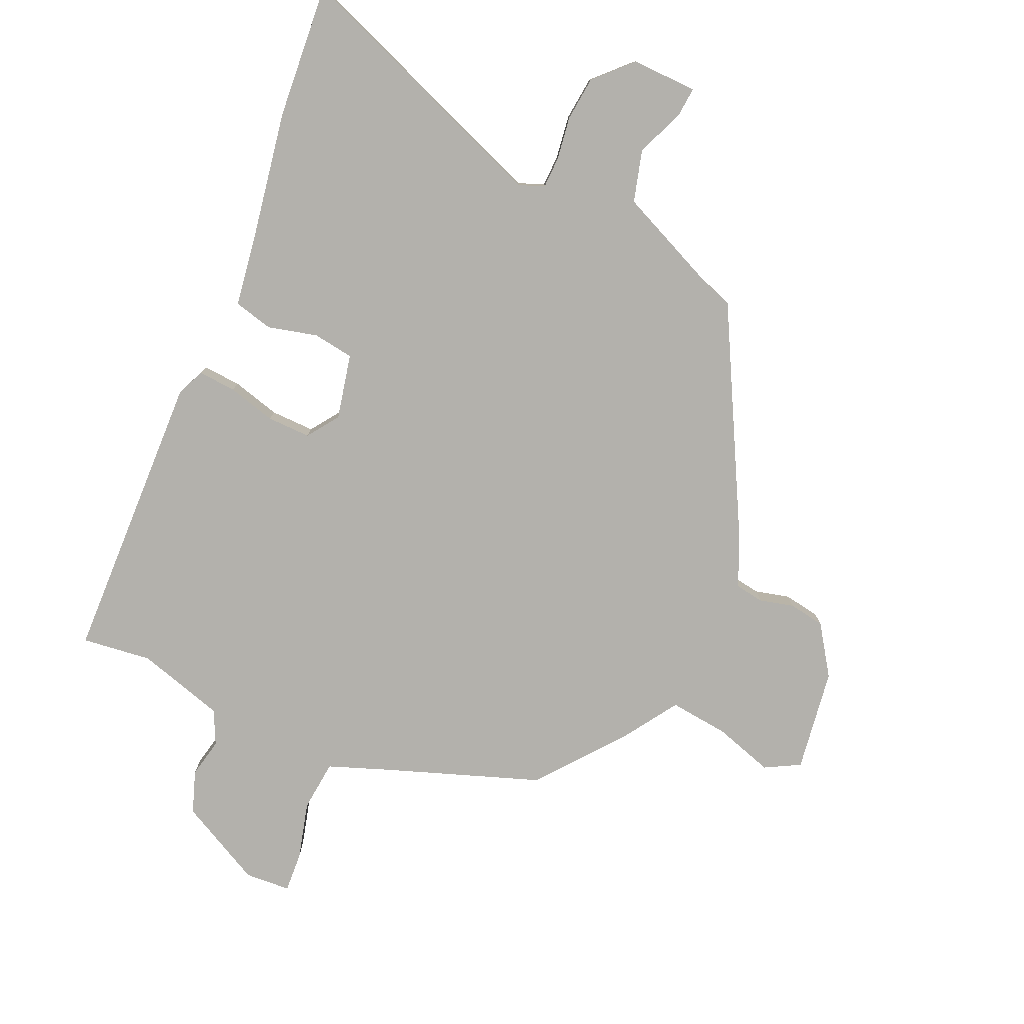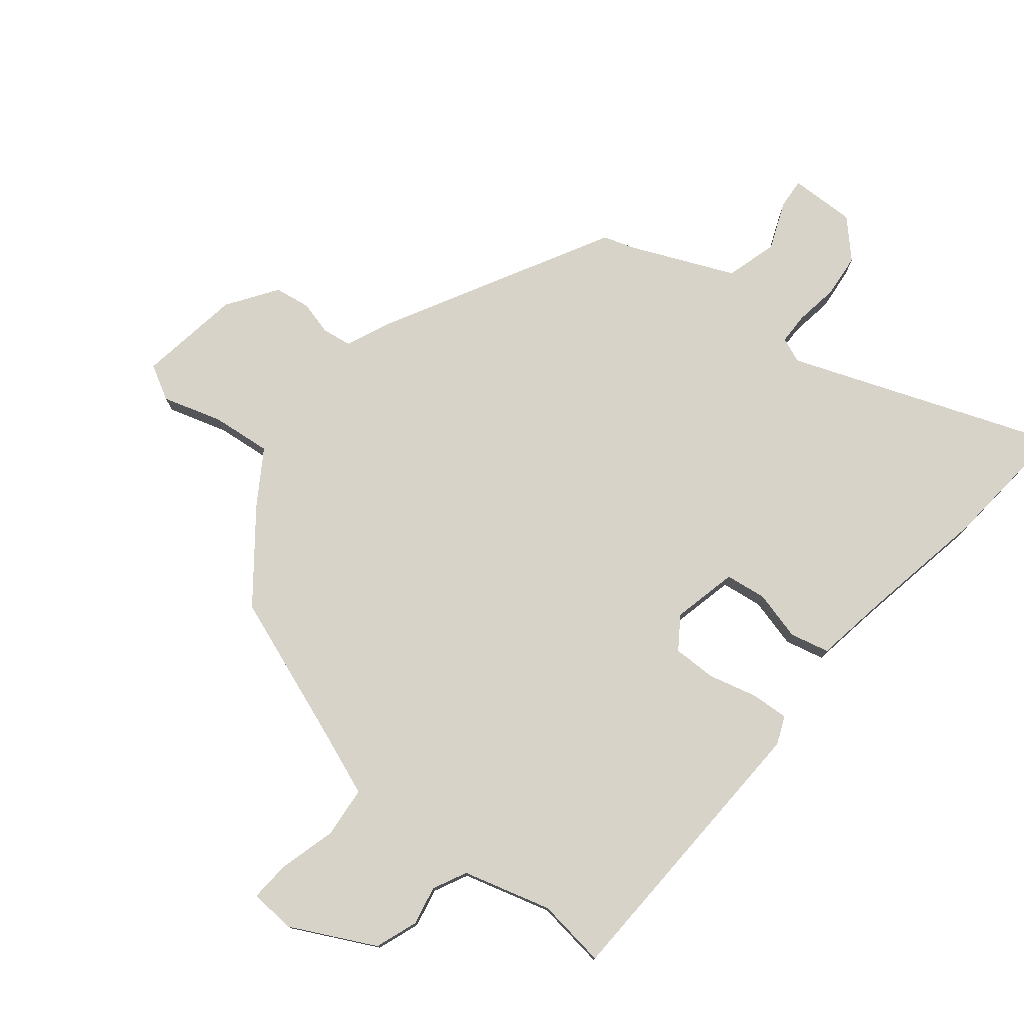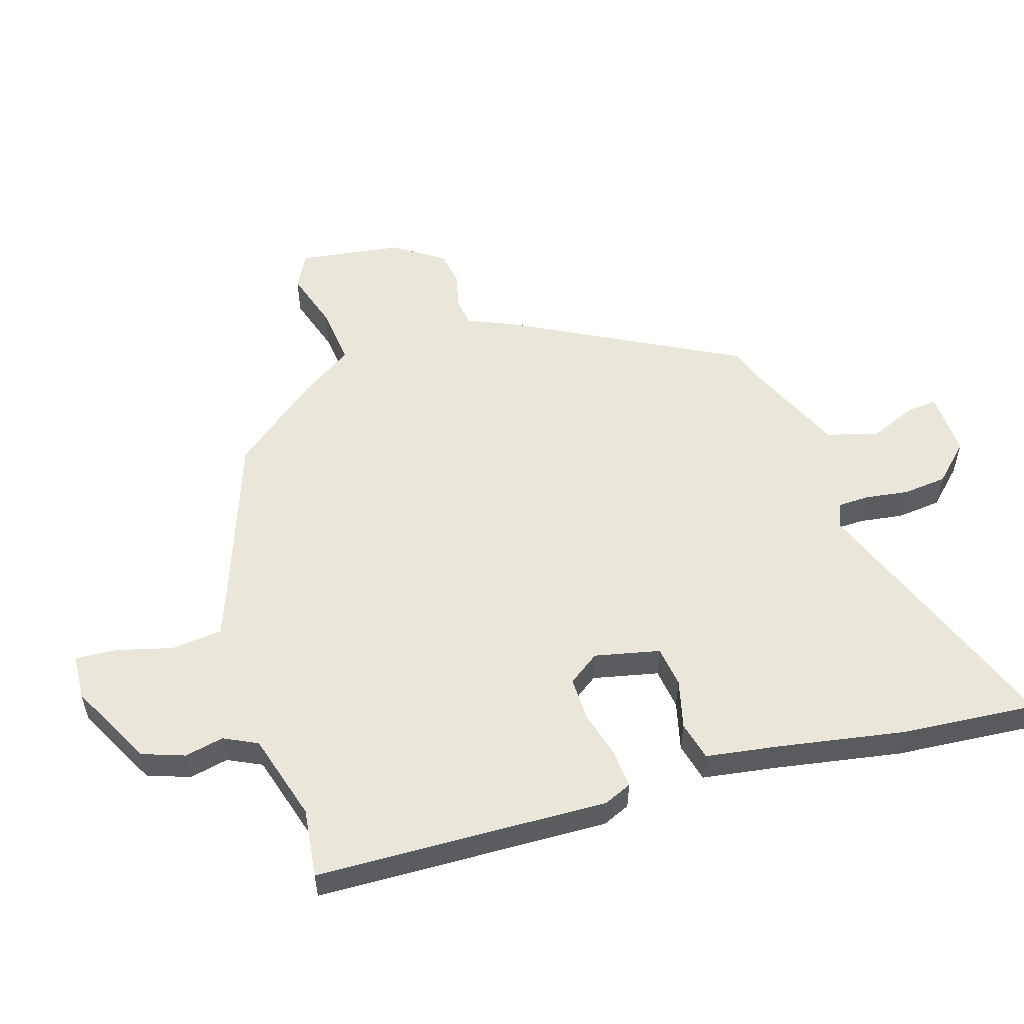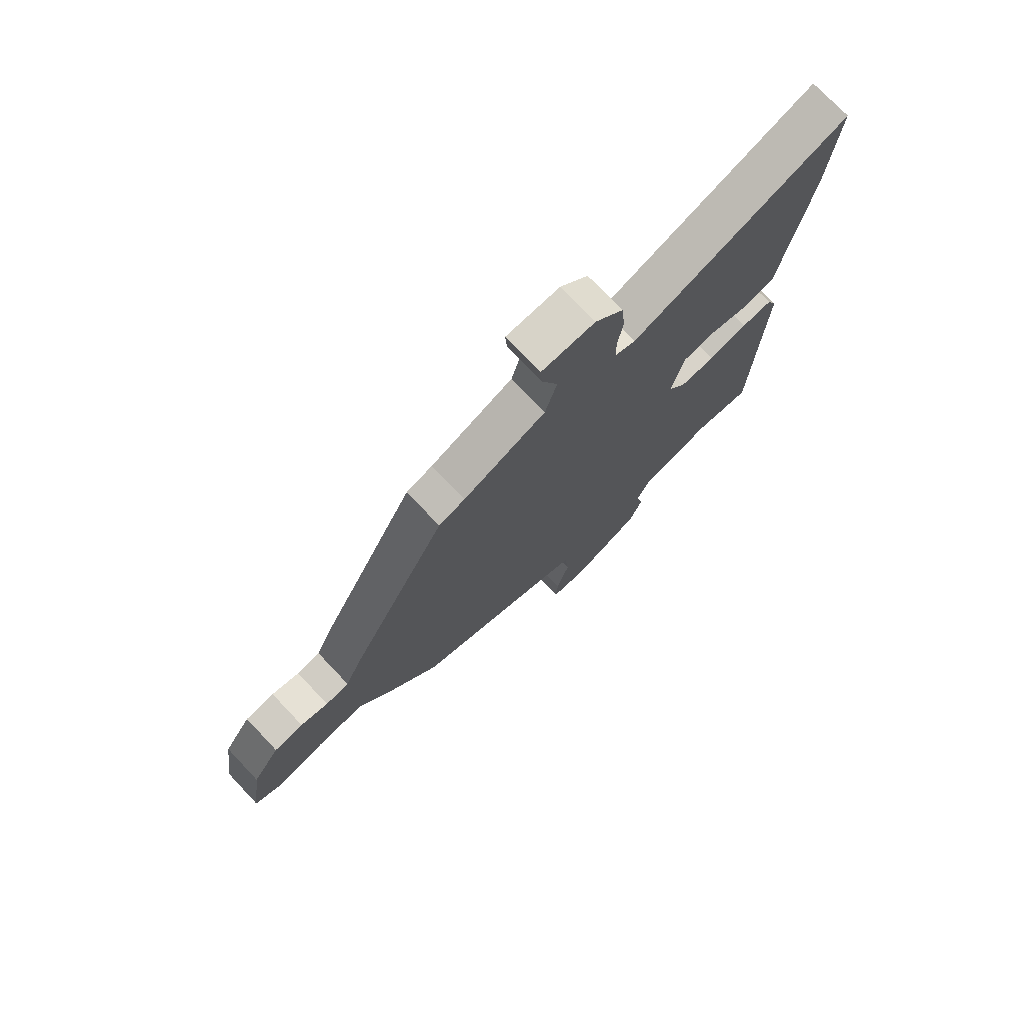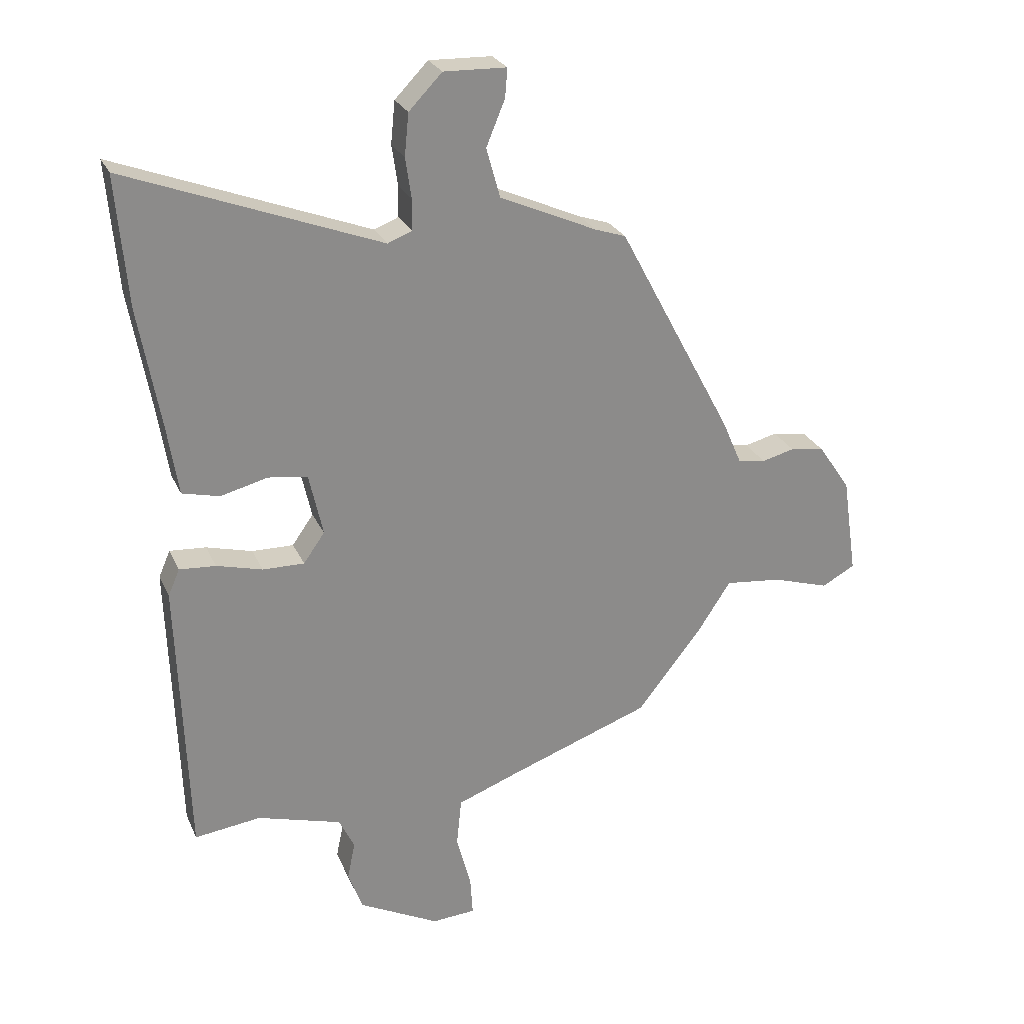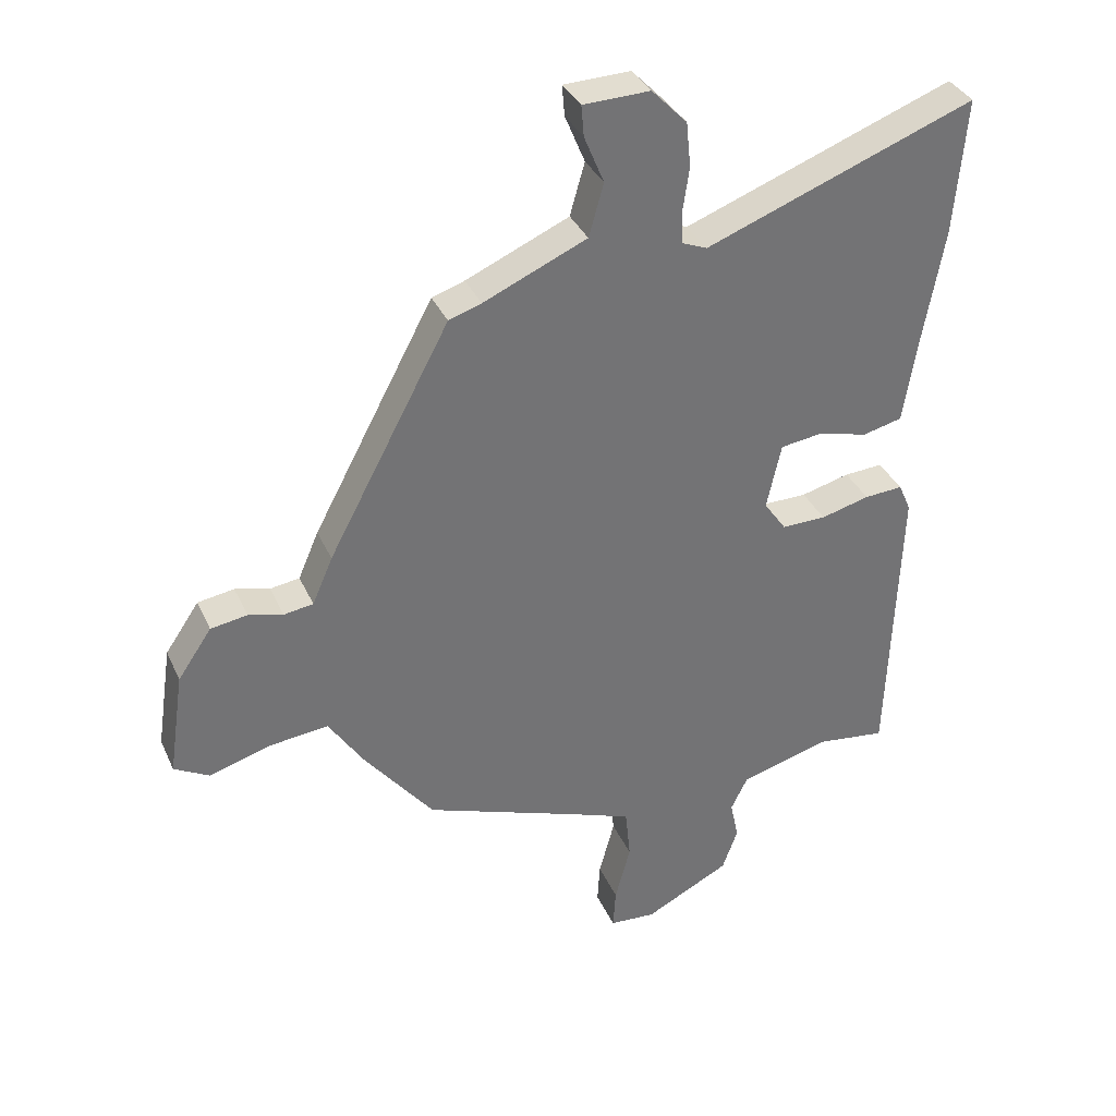
<metadata>
{"format":"obj","ext":"obj","renderer":"f3d","projection":"perspective","resolution":1024,"background":"white","views":[{"elev":-79.1,"azim":-24.1,"up":"+Y"},{"elev":77.1,"azim":-140.8,"up":"+Y"},{"elev":54.7,"azim":-107.5,"up":"+Y"},{"elev":74.9,"azim":136.5,"up":"+Z"},{"elev":25.9,"azim":-20.0,"up":"+Z"},{"elev":35.2,"azim":158.1,"up":"+Z"}]}
</metadata>
<code>
v 0.304 0.07 0.445
v 0.494 0.07 0.088
v 0.526 0.07 0.014
v 0.572 0.07 0.007
v 0.626 0.07 0.021
v 0.683 0.07 0.012
v 0.736 0.07 -0.066
v 0.76 0.07 -0.229
v 0.705 0.07 -0.259
v 0.611 0.07 -0.23
v 0.517 0.07 -0.22
v 0.462 0.07 -0.304
v 0.354 0.07 -0.441
v 0.111 0.07 -0.529
v 0.016 0.07 -0.565
v 0.008 0.07 -0.646
v 0.032 0.07 -0.736
v 0.036 0.07 -0.8
v -0.036 0.07 -0.805
v -0.169 0.07 -0.737
v -0.193 0.07 -0.67
v -0.18 0.07 -0.608
v -0.206 0.07 -0.555
v -0.345 0.07 -0.515
v -0.455 0.07 -0.529
v -0.471 0.07 -0.066
v -0.452 0.07 -0.022
v -0.392 0.07 -0.026
v -0.316 0.07 -0.046
v -0.247 0.07 -0.047
v -0.212 0.07 0.003
v -0.235 0.07 0.106
v -0.3 0.07 0.115
v -0.378 0.07 0.095
v -0.44 0.07 0.11
v -0.458 0.07 0.225
v -0.494 0.07 0.427
v -0.512 0.07 0.639
v -0.093 0.07 0.48
v -0.053 0.07 0.496
v -0.052 0.07 0.546
v -0.062 0.07 0.614
v -0.055 0.07 0.684
v 0 0.07 0.741
v 0.104 0.07 0.738
v 0.1 0.07 0.69
v 0.069 0.07 0.615
v 0.092 0.07 0.533
v 0.253 0.07 0.462
v 0.304 0 0.445
v 0.494 0 0.088
v 0.526 0 0.014
v 0.572 0 0.007
v 0.626 0 0.021
v 0.683 0 0.012
v 0.736 0 -0.066
v 0.76 0 -0.229
v 0.705 0 -0.259
v 0.611 0 -0.23
v 0.517 0 -0.22
v 0.462 0 -0.304
v 0.354 0 -0.441
v 0.111 0 -0.529
v 0.016 0 -0.565
v 0.008 0 -0.646
v 0.032 0 -0.736
v 0.036 0 -0.8
v -0.036 0 -0.805
v -0.169 0 -0.737
v -0.193 0 -0.67
v -0.18 0 -0.608
v -0.206 0 -0.555
v -0.345 0 -0.515
v -0.455 0 -0.529
v -0.471 0 -0.066
v -0.452 0 -0.022
v -0.392 0 -0.026
v -0.316 0 -0.046
v -0.247 0 -0.047
v -0.212 0 0.003
v -0.235 0 0.106
v -0.3 0 0.115
v -0.378 0 0.095
v -0.44 0 0.11
v -0.458 0 0.225
v -0.494 0 0.427
v -0.512 0 0.639
v -0.093 0 0.48
v -0.053 0 0.496
v -0.052 0 0.546
v -0.062 0 0.614
v -0.055 0 0.684
v 0 0 0.741
v 0.104 0 0.738
v 0.1 0 0.69
v 0.069 0 0.615
v 0.092 0 0.533
v 0.253 0 0.462
f 45 46 47
f 44 45 47
f 43 44 47
f 42 43 47
f 41 42 47
f 40 41 47 48
f 39 40 48 49
f 36 37 38 39
f 39 49 1
f 36 39 1
f 35 36 1
f 34 35 1
f 33 34 1
f 27 28 29
f 26 27 29
f 25 26 29
f 24 25 29
f 23 24 29 30
f 22 23 30 31
f 20 21 22
f 19 20 22
f 18 19 22
f 17 18 22
f 16 17 22
f 15 16 22 31
f 11 12 13 14
f 15 31 32
f 14 15 32
f 11 14 32
f 8 9 10
f 7 8 10
f 6 7 10
f 5 6 10
f 4 5 10
f 10 11 32
f 4 10 32
f 3 4 32
f 3 32 33
f 2 3 33
f 1 2 33
f 96 95 94
f 96 94 93
f 96 93 92
f 96 92 91
f 96 91 90
f 97 96 90 89
f 98 97 89 88
f 88 87 86 85
f 50 98 88
f 50 88 85
f 50 85 84
f 50 84 83
f 50 83 82
f 78 77 76
f 78 76 75
f 78 75 74
f 78 74 73
f 79 78 73 72
f 80 79 72 71
f 71 70 69
f 71 69 68
f 71 68 67
f 71 67 66
f 71 66 65
f 80 71 65 64
f 63 62 61 60
f 81 80 64
f 81 64 63
f 81 63 60
f 59 58 57
f 59 57 56
f 59 56 55
f 59 55 54
f 59 54 53
f 81 60 59
f 81 59 53
f 81 53 52
f 82 81 52
f 82 52 51
f 82 51 50
f 1 50 51 2
f 2 51 52 3
f 3 52 53 4
f 4 53 54 5
f 5 54 55 6
f 6 55 56 7
f 7 56 57 8
f 8 57 58 9
f 9 58 59 10
f 10 59 60 11
f 11 60 61 12
f 12 61 62 13
f 13 62 63 14
f 14 63 64 15
f 15 64 65 16
f 16 65 66 17
f 17 66 67 18
f 18 67 68 19
f 19 68 69 20
f 20 69 70 21
f 21 70 71 22
f 22 71 72 23
f 23 72 73 24
f 24 73 74 25
f 25 74 75 26
f 26 75 76 27
f 27 76 77 28
f 28 77 78 29
f 29 78 79 30
f 30 79 80 31
f 31 80 81 32
f 32 81 82 33
f 33 82 83 34
f 34 83 84 35
f 35 84 85 36
f 36 85 86 37
f 37 86 87 38
f 38 87 88 39
f 39 88 89 40
f 40 89 90 41
f 41 90 91 42
f 42 91 92 43
f 43 92 93 44
f 44 93 94 45
f 45 94 95 46
f 46 95 96 47
f 47 96 97 48
f 48 97 98 49
f 49 98 50 1

</code>
